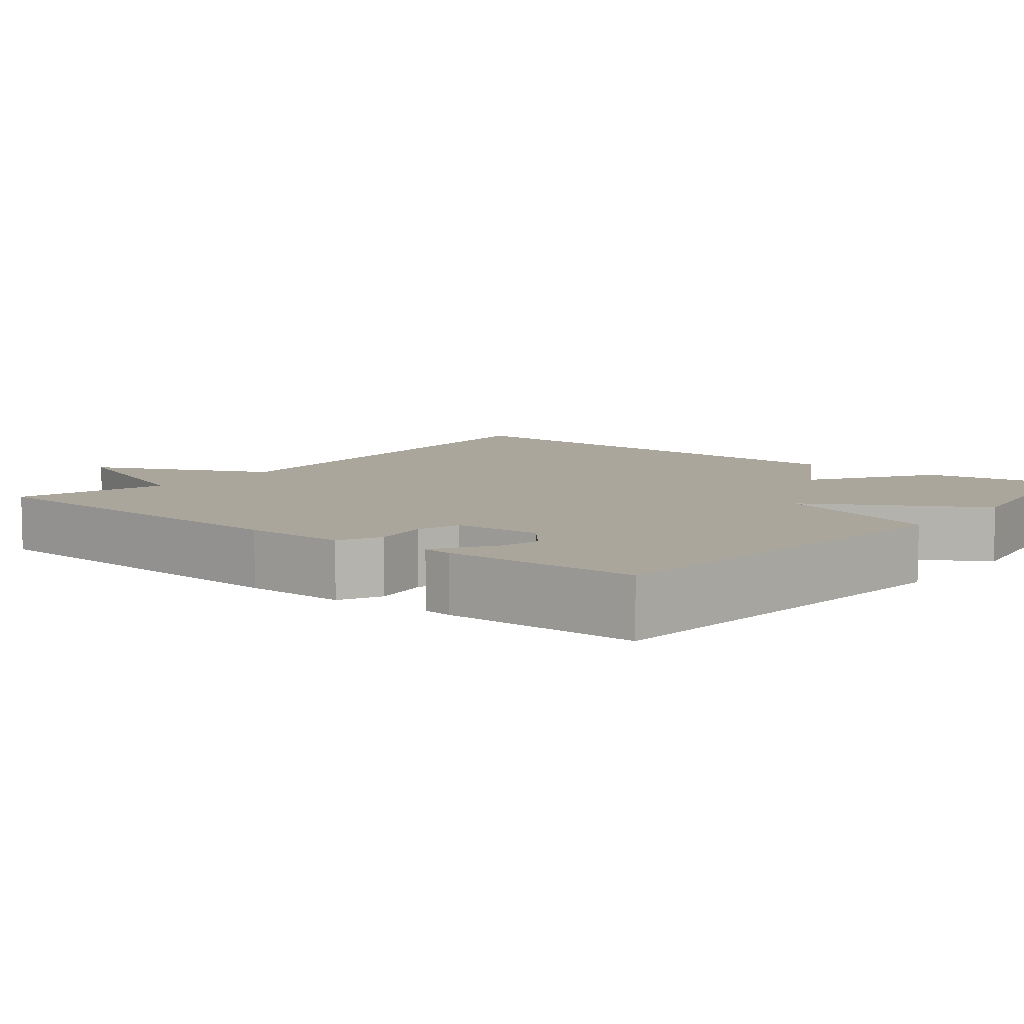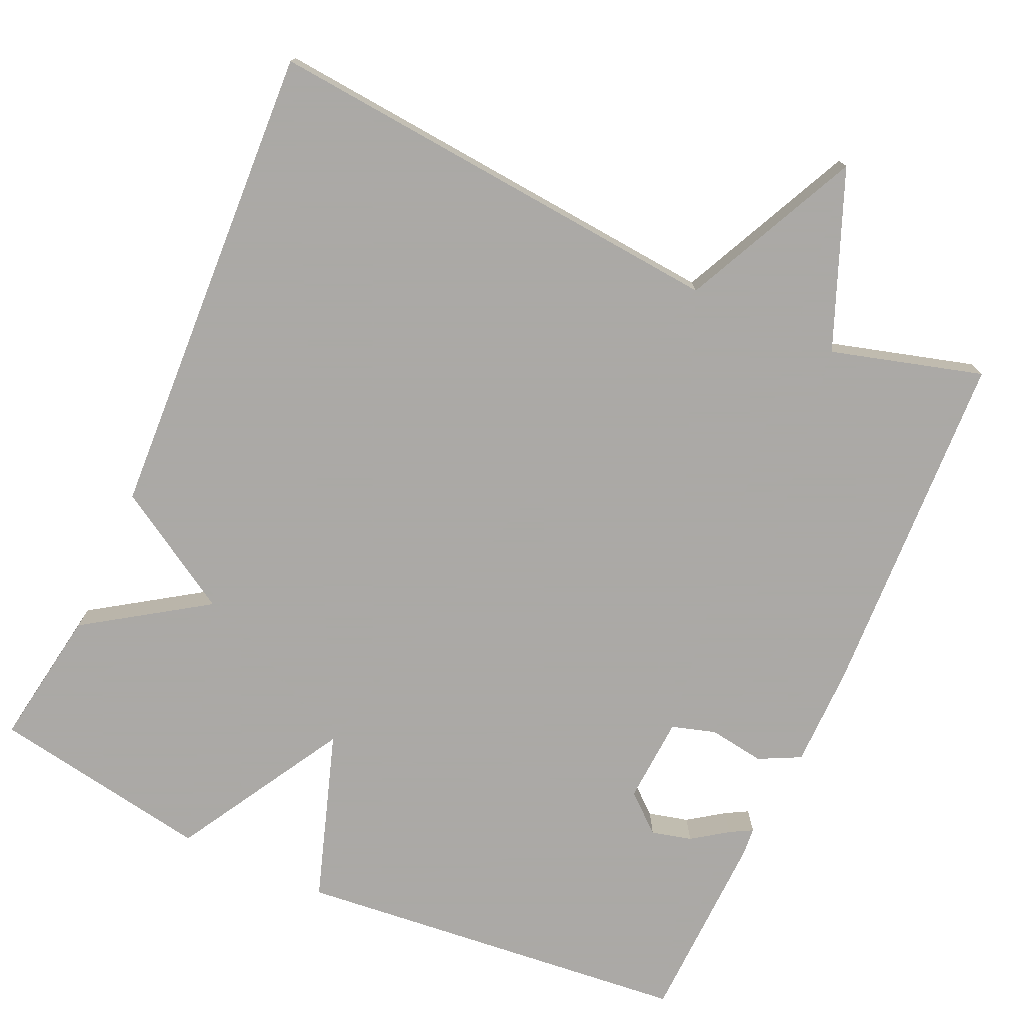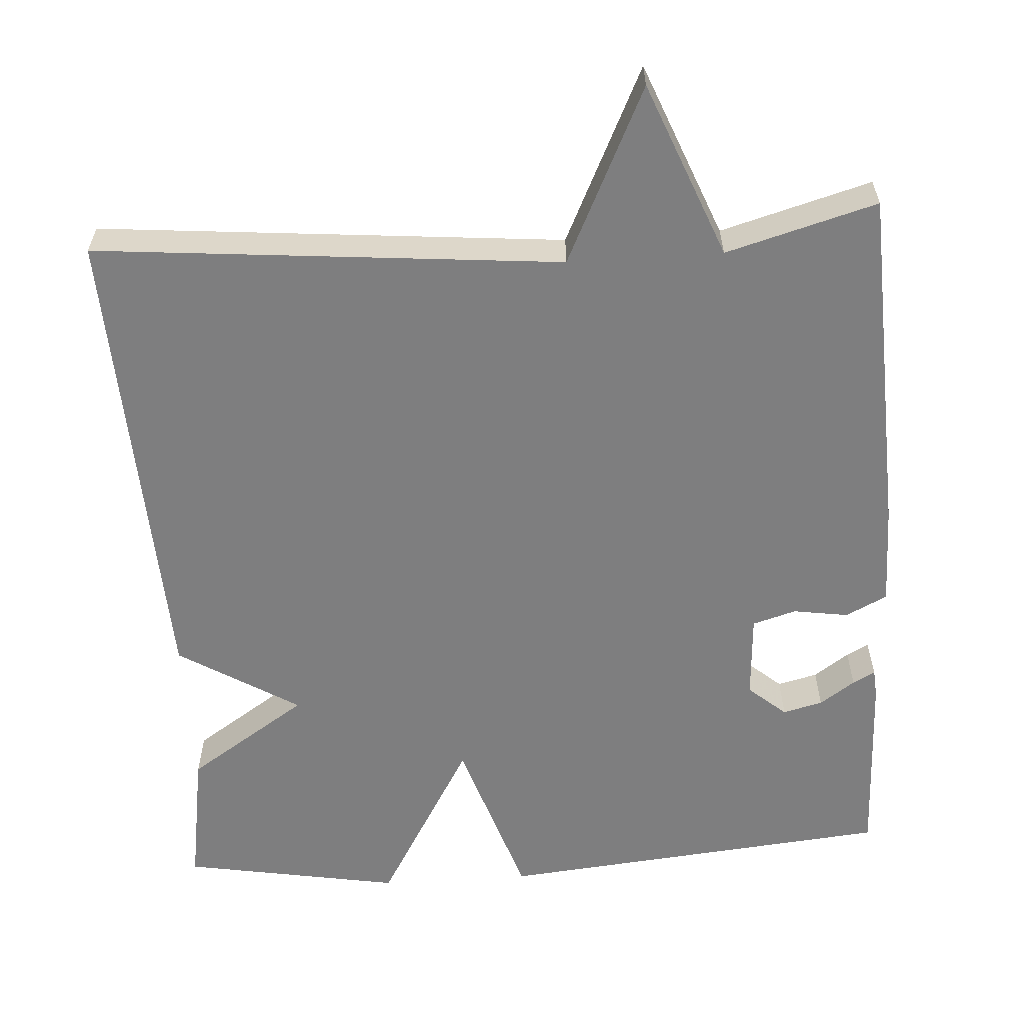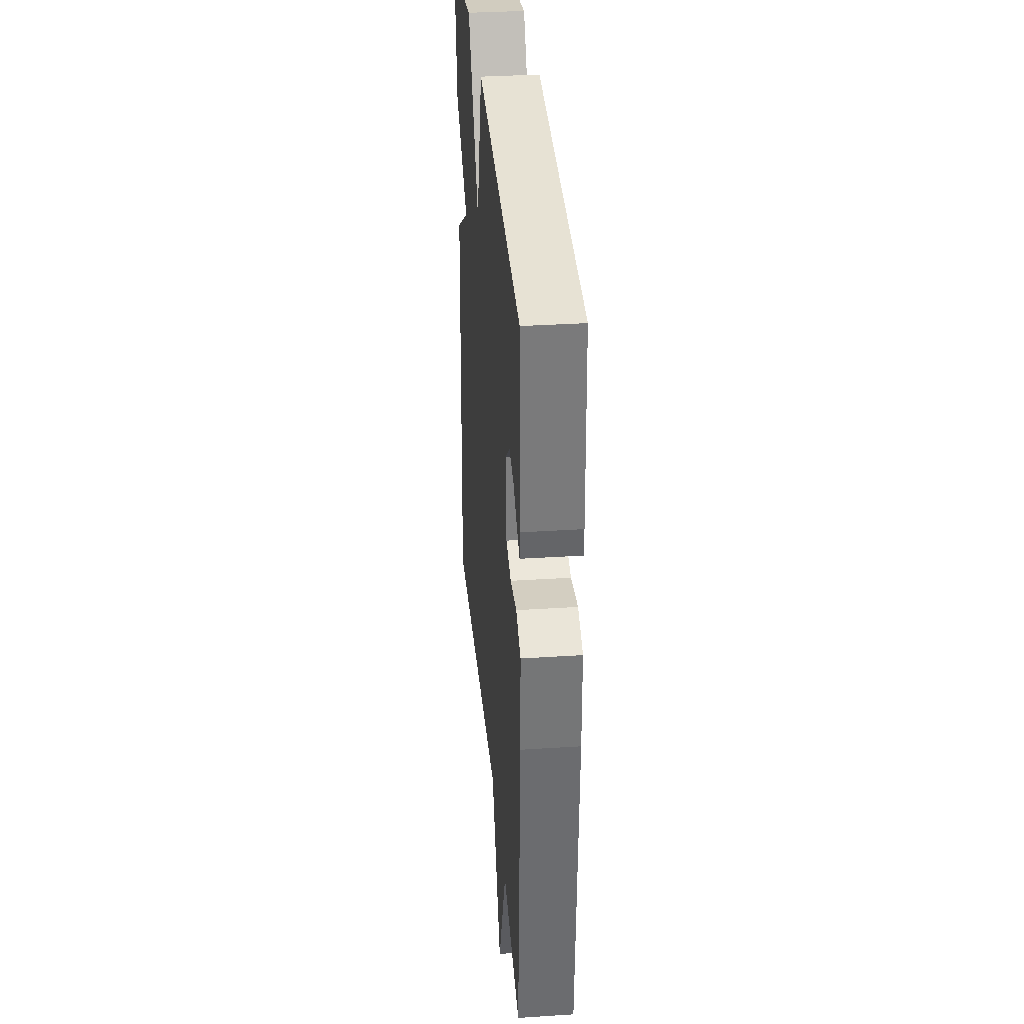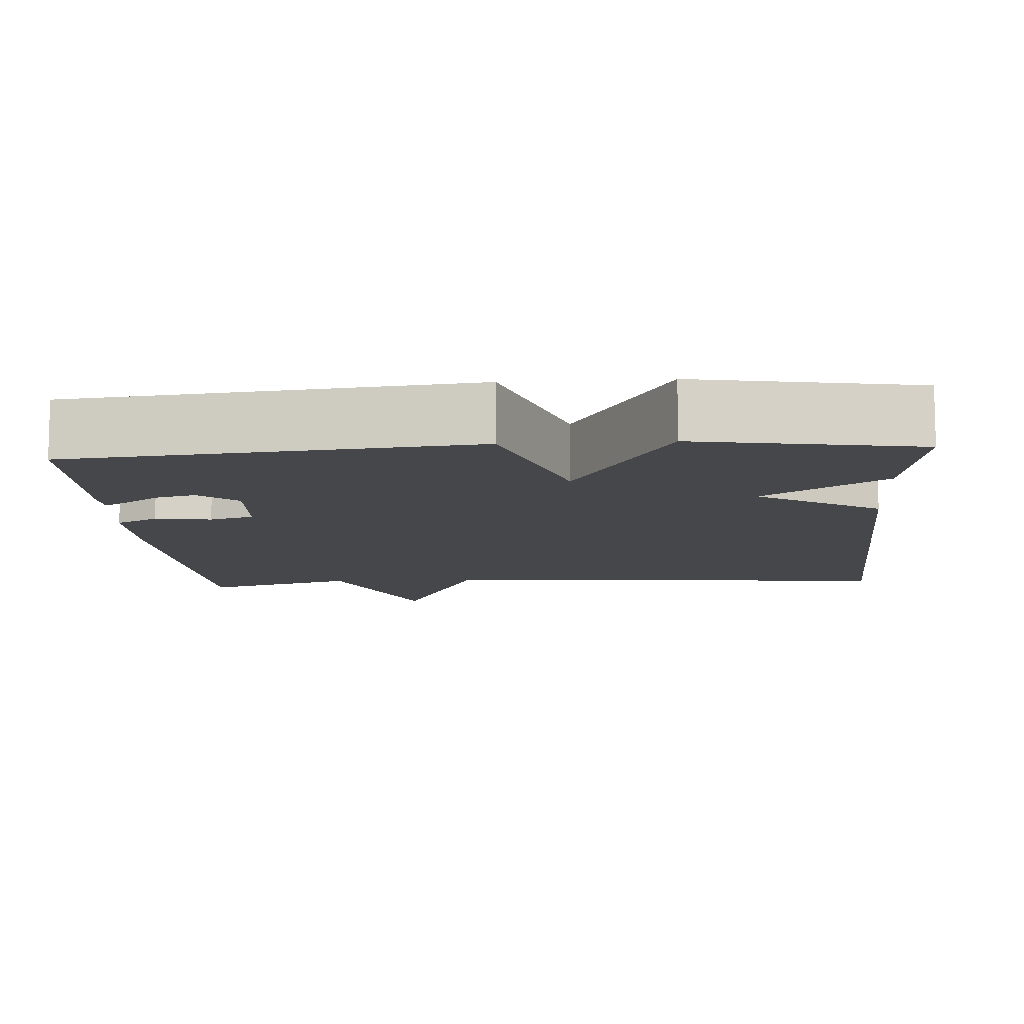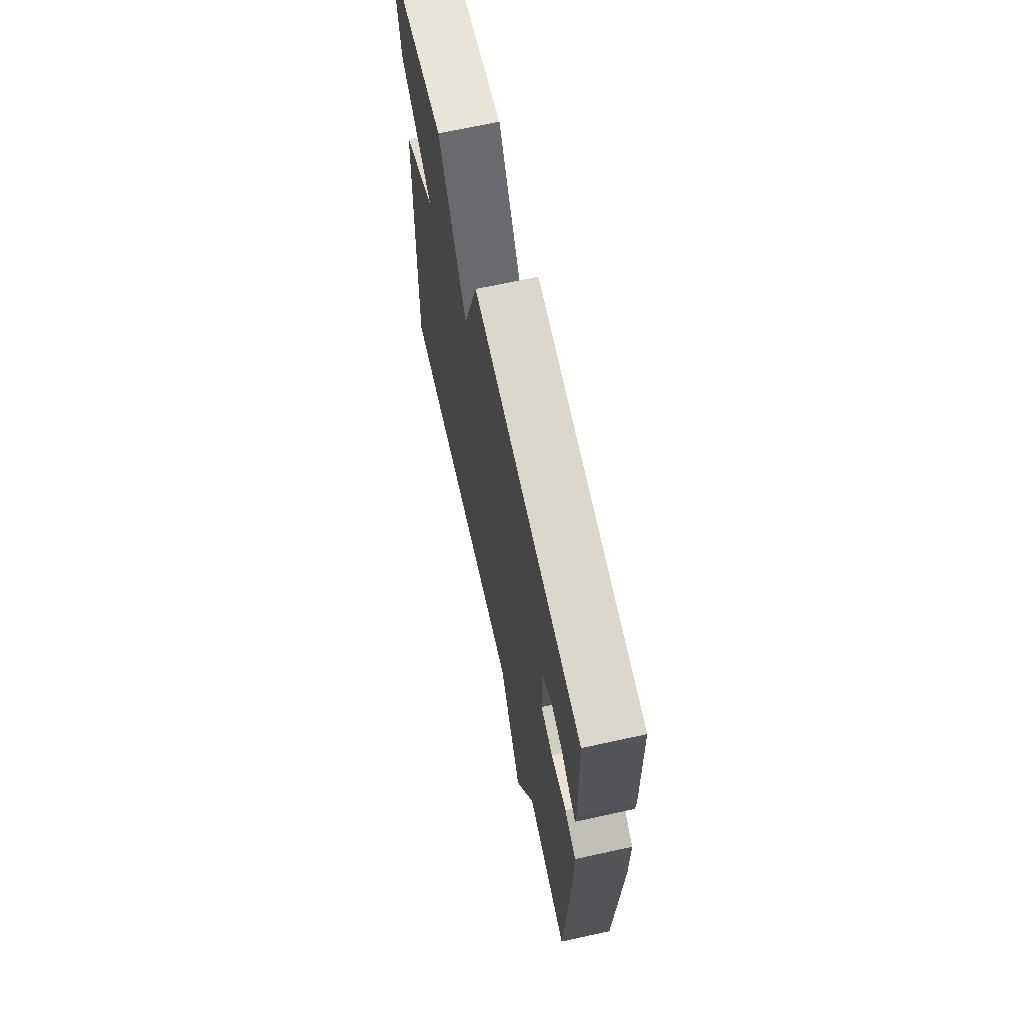
<metadata>
{"format":"obj","ext":"obj","renderer":"f3d","projection":"perspective","resolution":1024,"background":"white","views":[{"elev":7.9,"azim":-51.1,"up":"+Y"},{"elev":-75.5,"azim":155.8,"up":"+Y"},{"elev":-59.5,"azim":-176.3,"up":"+Y"},{"elev":34.1,"azim":-95.0,"up":"+Z"},{"elev":-10.3,"azim":4.0,"up":"+Y"},{"elev":68.2,"azim":-102.4,"up":"+Z"}]}
</metadata>
<code>
v -0.5 0.07 0.5
v 0.015 0.07 0.55
v 0.087 0.07 0.33
v 0.215 0.07 0.55
v 0.5 0.07 0.5
v 0.471 0.07 0.321
v 0.314 0.07 0.217
v 0.471 0.07 0.121
v 0.5 0.07 -0.5
v -0.104 0.07 -0.445
v -0.213 0.07 -0.673
v -0.304 0.07 -0.445
v -0.5 0.07 -0.5
v -0.52 0.07 -0.044
v -0.519 0.07 0.087
v -0.465 0.07 0.114
v -0.393 0.07 0.103
v -0.336 0.07 0.12
v -0.329 0.07 0.232
v -0.378 0.07 0.274
v -0.43 0.07 0.261
v -0.476 0.07 0.229
v -0.505 0.07 0.213
v -0.508 0.07 0.25
v -0.5 0 0.5
v 0.015 0 0.55
v 0.087 0 0.33
v 0.215 0 0.55
v 0.5 0 0.5
v 0.471 0 0.321
v 0.314 0 0.217
v 0.471 0 0.121
v 0.5 0 -0.5
v -0.104 0 -0.445
v -0.213 0 -0.673
v -0.304 0 -0.445
v -0.5 0 -0.5
v -0.52 0 -0.044
v -0.519 0 0.087
v -0.465 0 0.114
v -0.393 0 0.103
v -0.336 0 0.12
v -0.329 0 0.232
v -0.378 0 0.274
v -0.43 0 0.261
v -0.476 0 0.229
v -0.505 0 0.213
v -0.508 0 0.25
f 23 24 1
f 22 23 1
f 21 22 1
f 20 21 1 2
f 19 20 2 3
f 18 19 3
f 15 16 17
f 14 15 17
f 13 14 17
f 12 13 17
f 12 17 18
f 11 12 18
f 10 11 18
f 10 18 3
f 9 10 3
f 8 9 3
f 7 8 3
f 5 6 7
f 4 5 7
f 3 4 7
f 25 48 47
f 25 47 46
f 25 46 45
f 26 25 45 44
f 27 26 44 43
f 27 43 42
f 41 40 39
f 41 39 38
f 41 38 37
f 41 37 36
f 42 41 36
f 42 36 35
f 42 35 34
f 27 42 34
f 27 34 33
f 27 33 32
f 27 32 31
f 31 30 29
f 31 29 28
f 31 28 27
f 1 25 26 2
f 2 26 27 3
f 3 27 28 4
f 4 28 29 5
f 5 29 30 6
f 6 30 31 7
f 7 31 32 8
f 8 32 33 9
f 9 33 34 10
f 10 34 35 11
f 11 35 36 12
f 12 36 37 13
f 13 37 38 14
f 14 38 39 15
f 15 39 40 16
f 16 40 41 17
f 17 41 42 18
f 18 42 43 19
f 19 43 44 20
f 20 44 45 21
f 21 45 46 22
f 22 46 47 23
f 23 47 48 24
f 24 48 25 1

</code>
